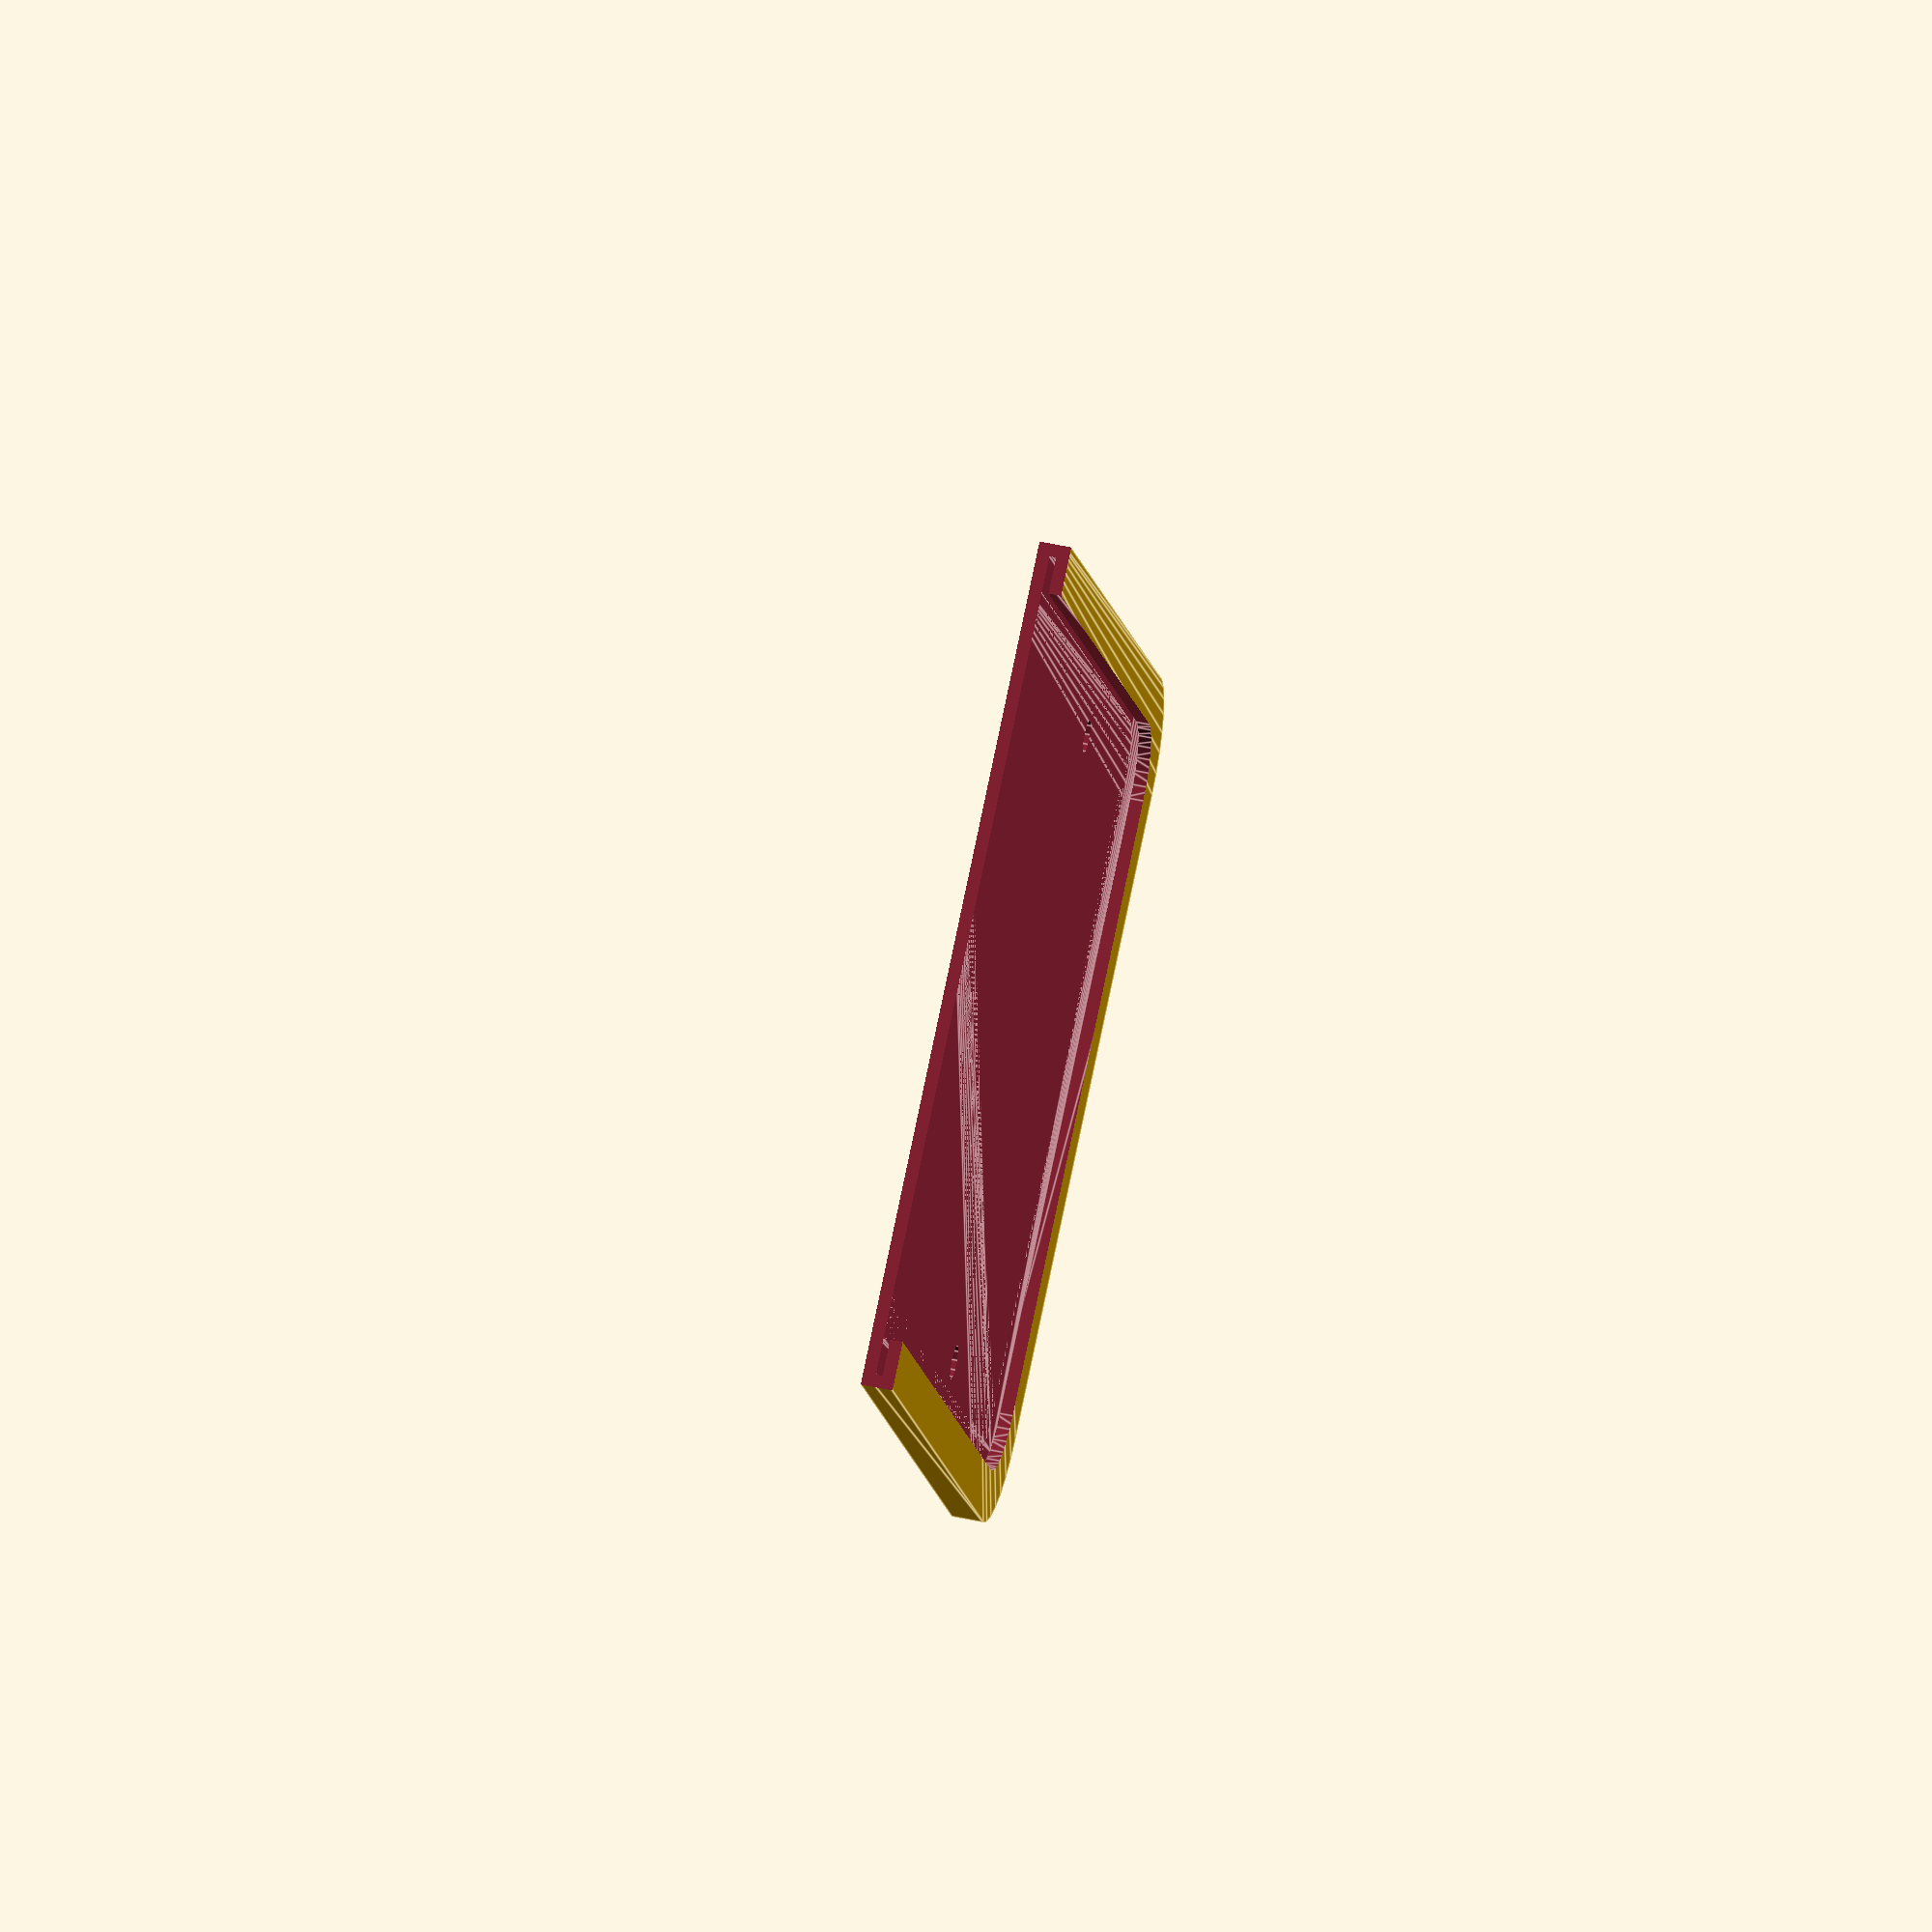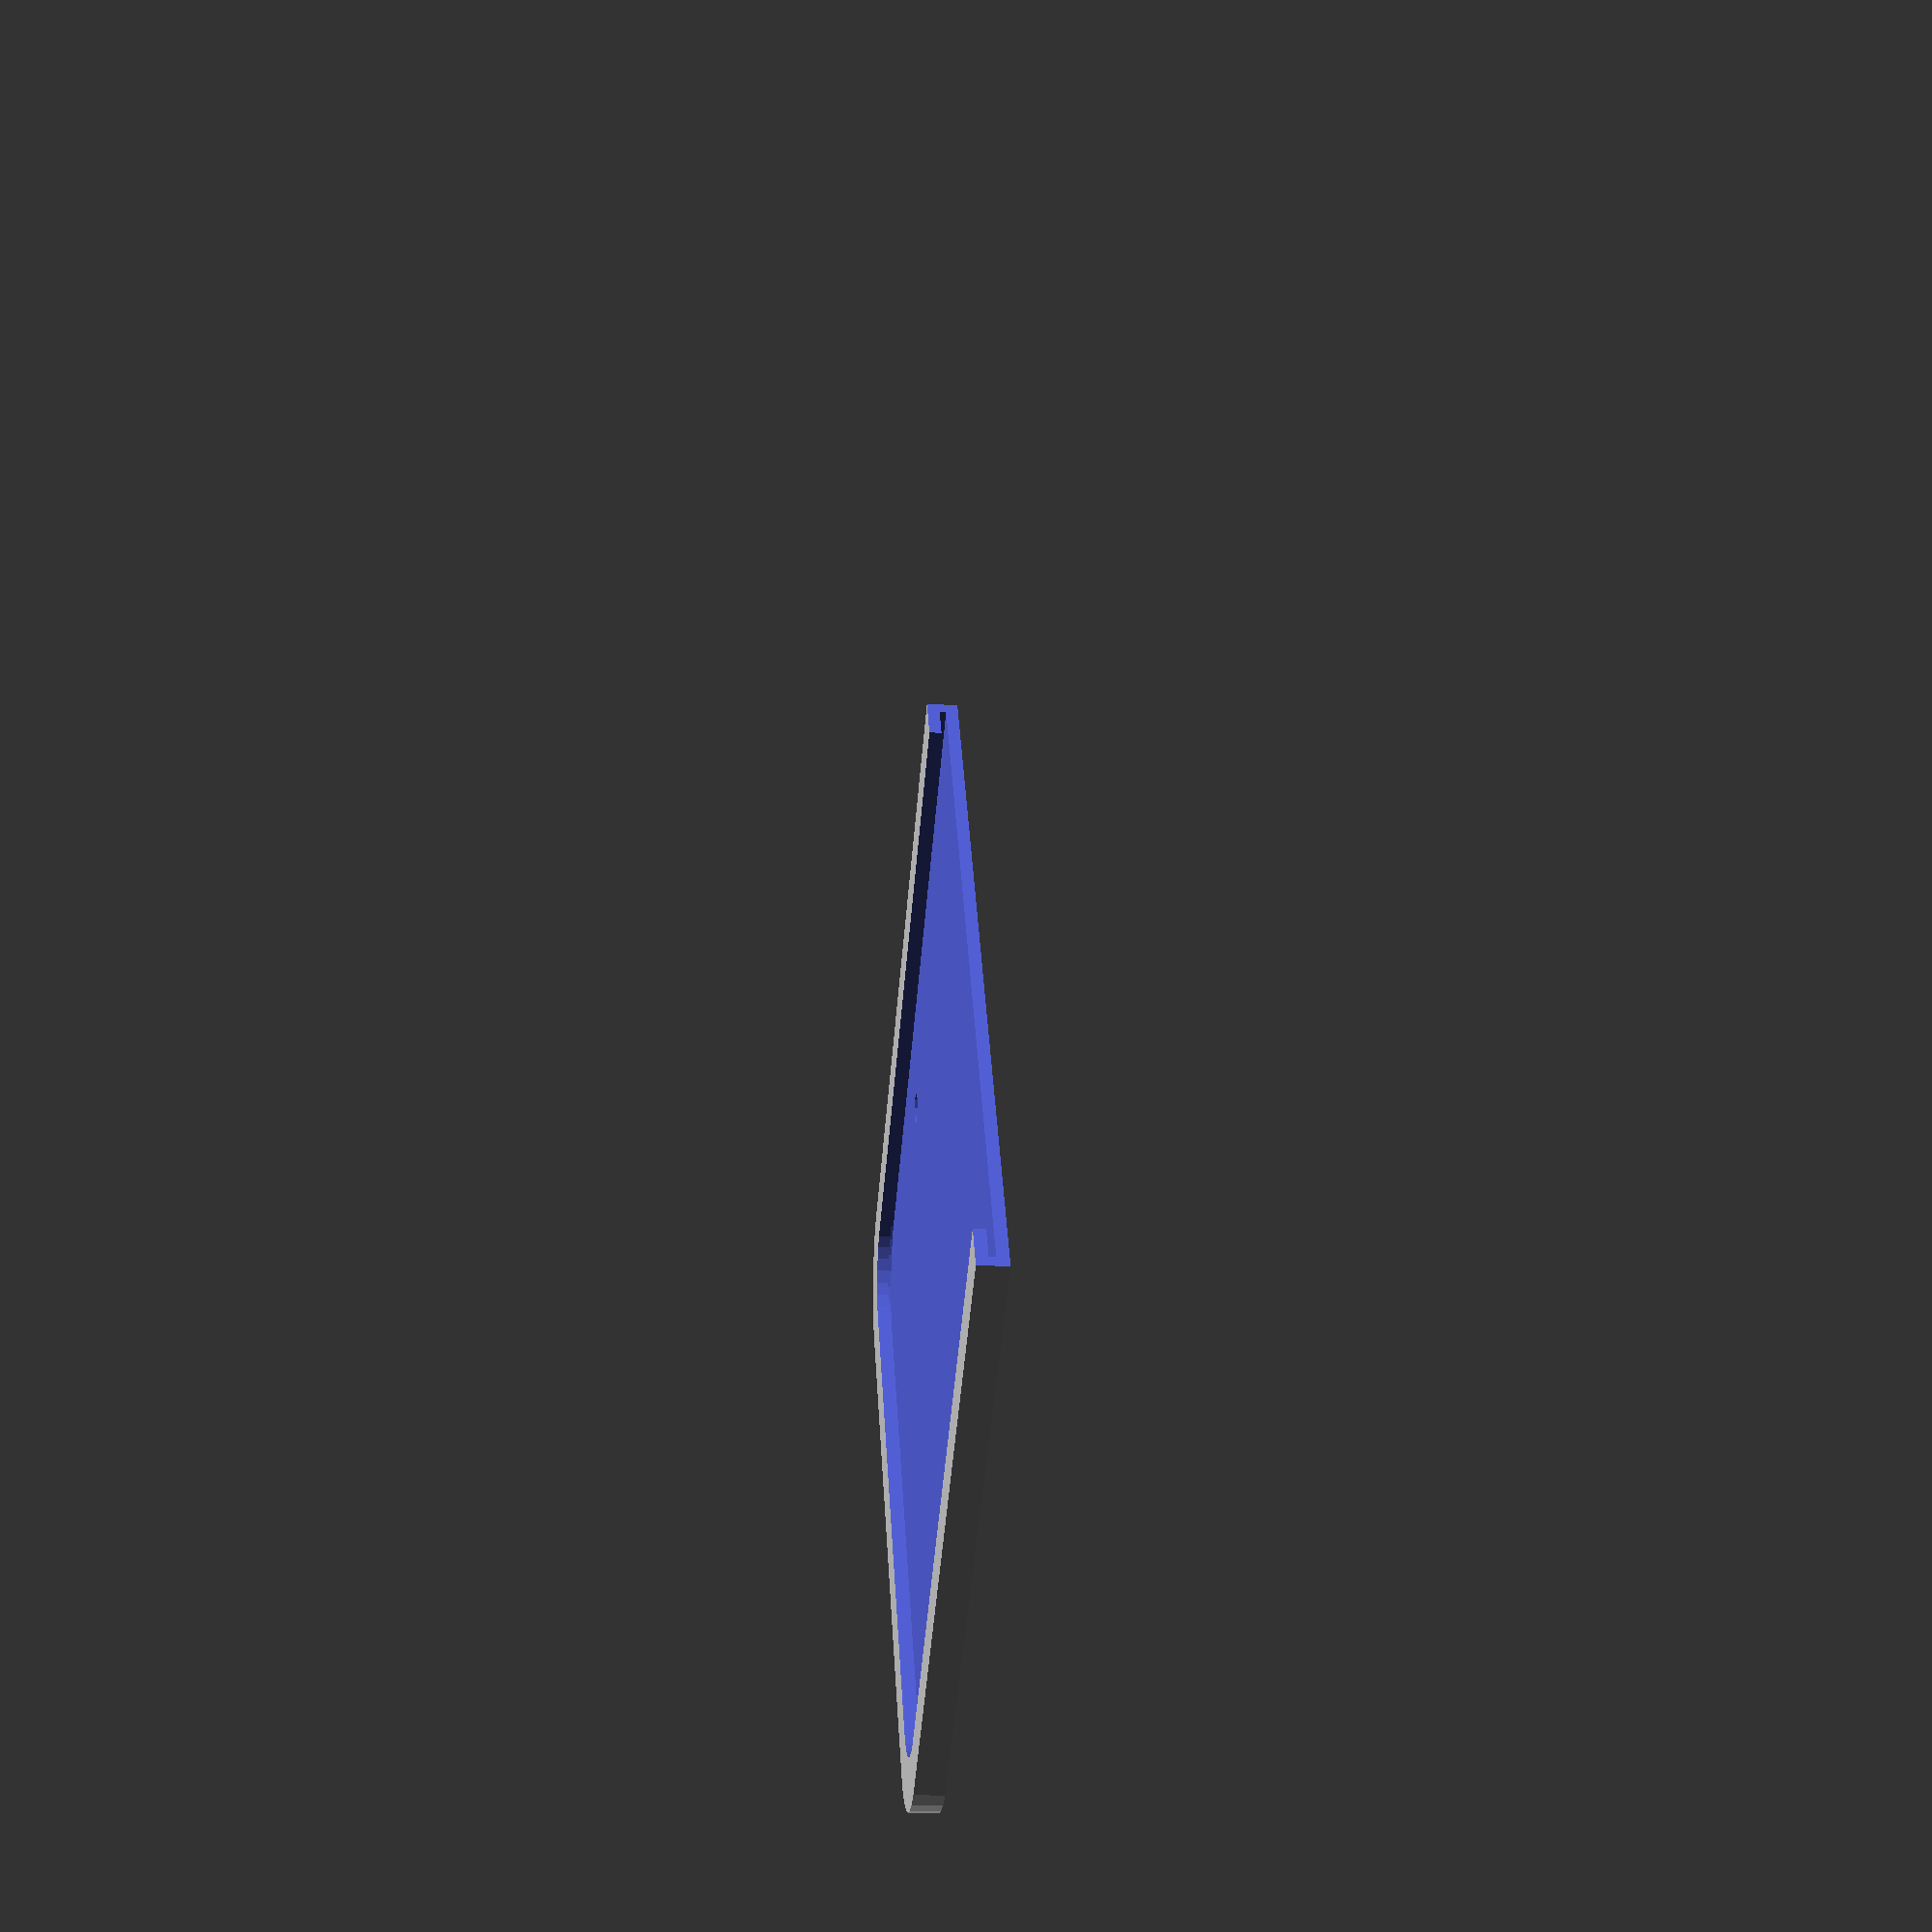
<openscad>
filament=1.2;
layers=0.4;
in=25.4;
plate_y=6*in;
plate_y=158;
//plate_x=12*in;

screw_cover=layers*4;
screw_grip=layers*4;
below_plate=10;

wall=filament*2;
grip=wall;
lip=1.3;
backing=wall;

screw_gap_x=7*in;
screw_gap_y=4.75*in;
screw=6.5;
screw_head=screw;
screw_head_h=0;


hole_x=295;
hole_y=144;
hole_d=1*in;
hole_r=hole_d/2;

cover=(plate_y-hole_y)/2;

//foce a uniform border
plate_x=cover*2+hole_x;

total_h=grip+lip+backing;

outer_wall=wall;
pad=0.1;
padd=pad*2;

plate_d=hole_d+cover/2+outer_wall*2;
plate_r=plate_d/2;
joint_buffer=4;
joint=(plate_y-hole_y)/2+joint_buffer*2;
module positive() {
    difference() {
        translate([plate_r,plate_r,0])
        minkowski() {
            cube([plate_x-plate_d,plate_y-plate_d,total_h/2]);
            cylinder(d=plate_d+outer_wall*2,h=total_h/2);
        }
        plate();
        screws();
        center_hole();
        translate([plate_x/2,-plate_y/2,-total_h/2])
        cube([plate_x,plate_y*2,total_h*2]);
    }
}

module plate() {
    translate([plate_r,plate_r,backing])
    minkowski() {
        cube([plate_x-plate_d,plate_y-plate_d,lip/2]);
        cylinder(d=plate_d,h=lip/2);
    }
}
module center_hole() {
    translate([-hole_x/2+plate_x/2,-hole_y/2+plate_y/2,backing])
    translate([hole_r,hole_r,0])
    minkowski() {
        cube([hole_x-hole_d,hole_y-hole_d,total_h/2+pad]);
        cylinder(d=hole_d,h=total_h/2+pad);
    }
}
module screws() {
    translate([0,-screw_gap_y/2+plate_y/2,0]) {
        screws_x();
        translate([0,screw_gap_y,0])
        screws_x();
    }
}
module screws_x() {
    translate([-screw_gap_x/2+plate_x/2,0,-pad]) {
        screw();
        translate([screw_gap_x,0,0])
        screw();
    }
}
module screw() {
    cylinder(d=screw,h=total_h+padd);
    translate([0,0,total_h-screw_head_h])
    cylinder(d1=screw-padd,d2=screw_head+padd,h=screw_head_h+padd);
}

module joint_x() {
    translate([-screw_gap_x/2+plate_x/2,0,0])
    hull() {
        joint();
        translate([screw_gap_x,0,0])
        joint();
    }
}
module joint() {
    translate([0,0,-pad])
    cylinder(d=joint,h=total_h+padd);
}

module side_grip() {
    translate([0,0,-padd])
    cylinder(d=joint,h=screw_grip+below_plate+padd);
}

module side_grip_x() {
    translate([-screw_gap_x/2+plate_x/2,0,0]) {
        hull() {
            side_grip();
            translate([-pad,0,0])
            side_grip();
        }
        translate([screw_gap_x,0,0])
        hull() {
            side_grip();
            translate([pad,0,0])
            side_grip();
        }
    }
}

module bar_negative() {
        difference() {
            joint_x();
            side_grip_x();
        }
}

module bars_negative() {
    translate([0,joint/2-joint_buffer,0])
    bar_negative();
    translate([0,plate_y-joint/2+joint_buffer,0])
    bar_negative();
}

module bars() {
    intersection() {
        positive();
        bars_negative();
    }
}

module sides() {
    difference() {
        positive();
        bars_negative();
    }
}

positive();

</openscad>
<views>
elev=130.1 azim=59.4 roll=256.2 proj=o view=edges
elev=195.6 azim=145.4 roll=95.9 proj=p view=wireframe
</views>
